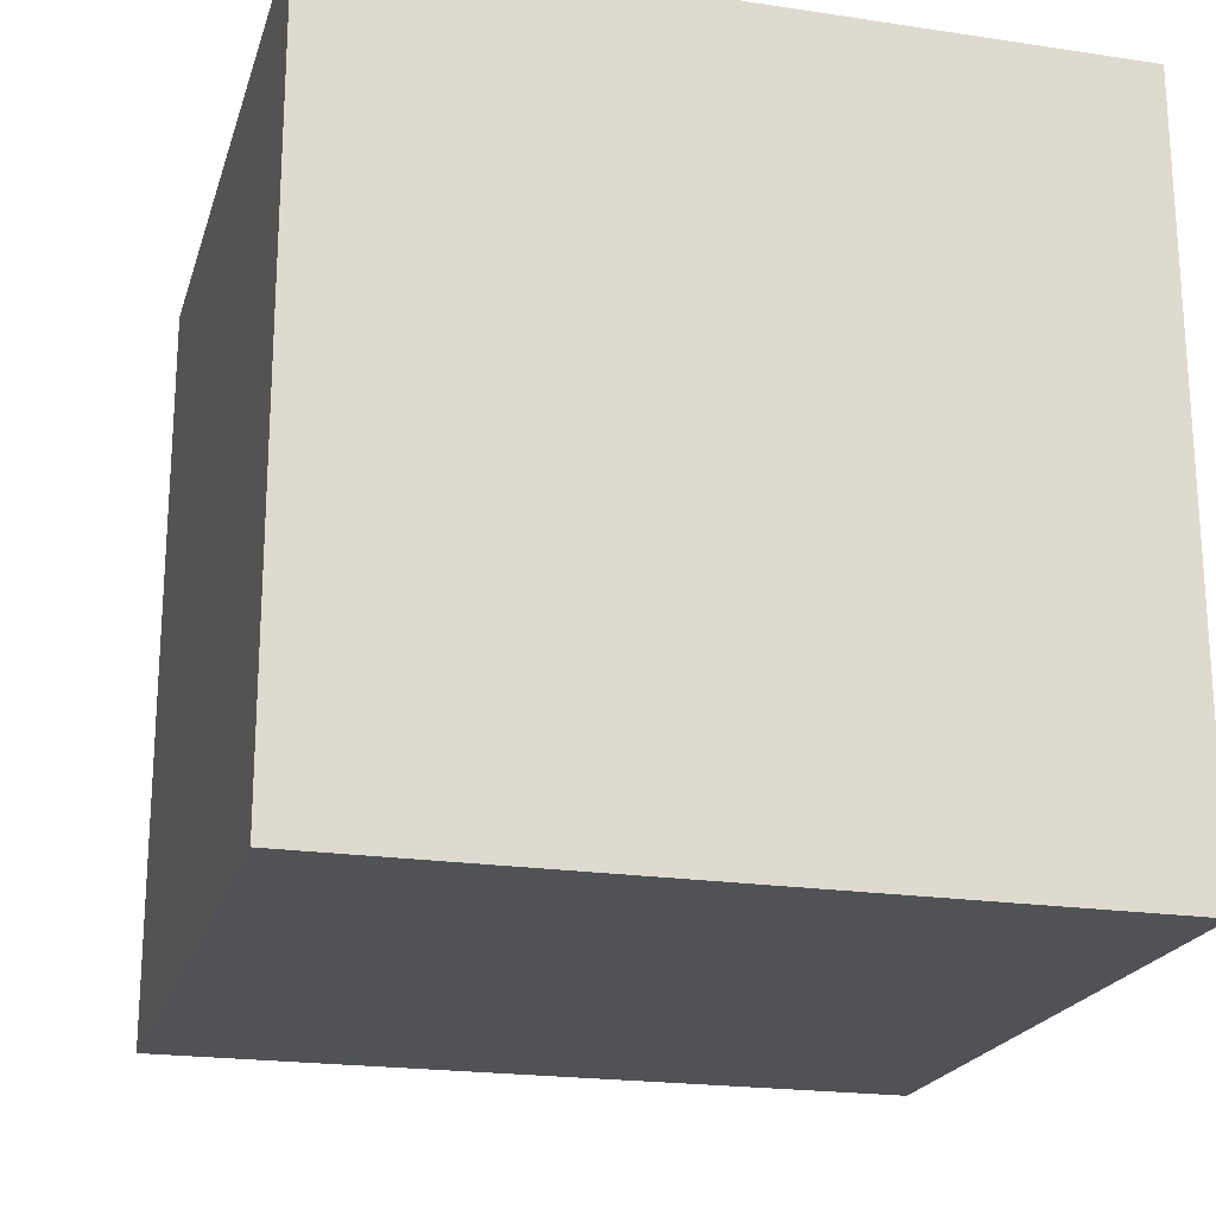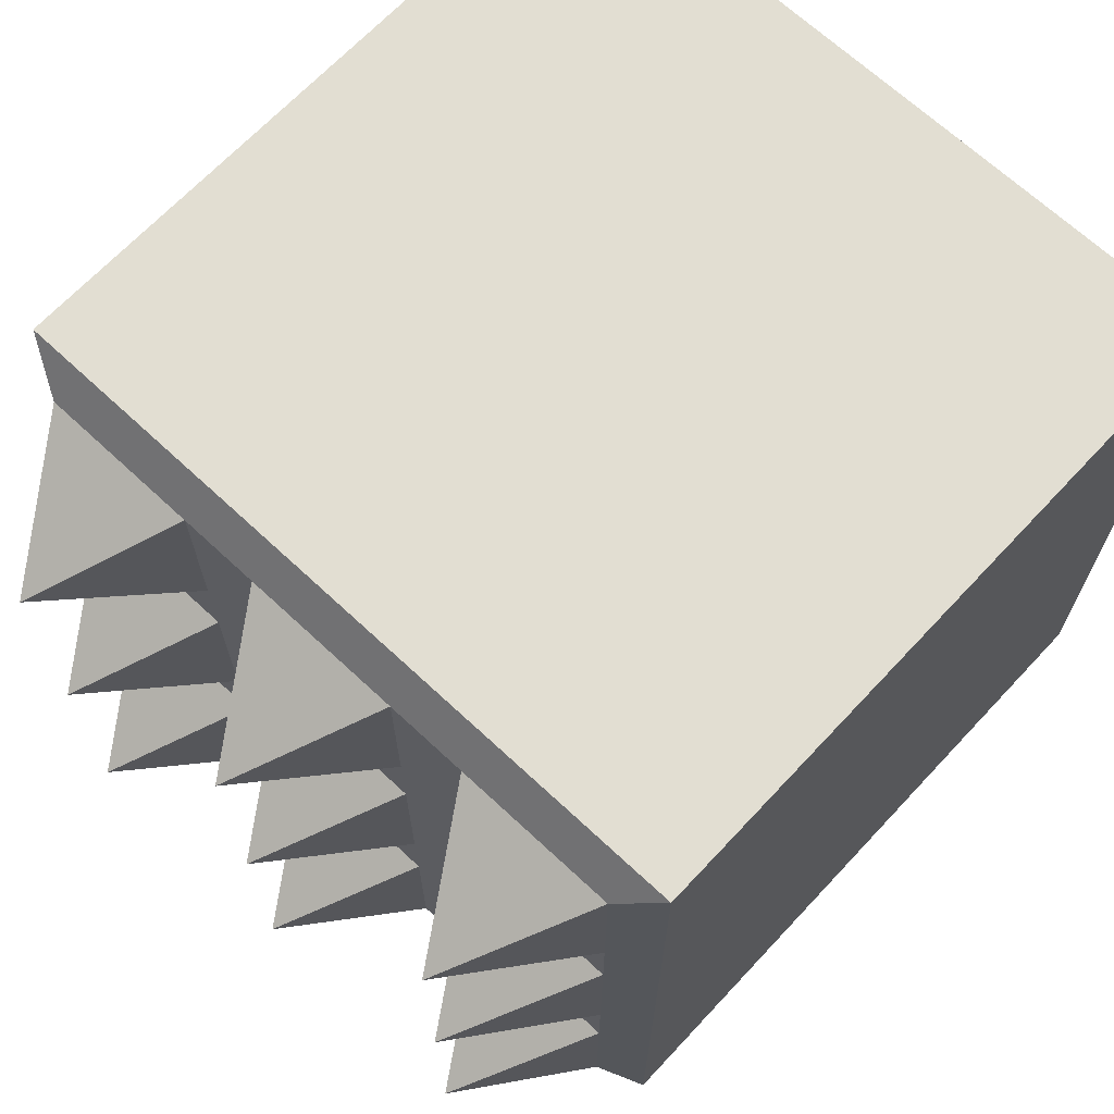
<metadata>
{"format":"obj","ext":"obj","renderer":"f3d","projection":"perspective","resolution":1024,"background":"white","views":[{"elev":-20.9,"azim":-105.1,"up":"+Y"},{"elev":67.8,"azim":133.1,"up":"+Y"}]}
</metadata>
<code>
o Cube_Cube.001
v 0.6684 0.7602 -0.7602
v 0.6684 -0.7602 -0.7602
v 0.6684 0.7602 0.7602
v 0.6684 -0.7602 0.7602
v -0.9933 0.8602 -0.8602
v -0.9933 -0.8602 -0.8602
v -0.9933 0.8602 0.8602
v -0.9933 -0.8602 0.8602
v 0.6086 -0.8602 0.8602
v 0.6086 -0.8602 -0.8602
v 0.6086 0.8602 0.8602
v 0.6086 0.8602 -0.8602
v 0.6684 -0.7602 0
v 0.6684 0 0.7602
v 0.6684 0.7602 0
v 0.6684 0 -0.7602
v 0.9843 0 0
v 0.6684 -0.7602 -0.3801
v 0.6684 -0.3801 0.7602
v 0.6684 0.7602 0.3801
v 0.6684 -0.3801 -0.7602
v 0.6684 -0.7602 0.3801
v 0.6684 0.3801 0.7602
v 0.6684 0.7602 -0.3801
v 0.6684 0.3801 -0.7602
v 0.6684 0 0.3801
v 0.6684 0 -0.3801
v 0.6684 -0.3801 0
v 0.6684 0.3801 0
v 0.6684 0.3801 -0.3801
v 0.6684 -0.3801 -0.3801
v 0.6684 -0.3801 0.3801
v 0.6684 0.3801 0.3801
v 0.6684 -0.7602 -0.5701
v 0.6684 -0.5701 0.7602
v 0.6684 0.7602 0.5701
v 0.6684 -0.5701 -0.7602
v 0.6684 -0.7602 0.19
v 0.6684 0.19 0.7602
v 0.6684 0.7602 -0.19
v 0.6684 0.19 -0.7602
v 0.9843 0 0.5701
v 0.6684 0 -0.19
v 0.9843 -0.5701 0
v 0.6684 0.19 0
v 0.6684 -0.7602 -0.19
v 0.6684 -0.19 0.7602
v 0.6684 0.7602 0.19
v 0.6684 -0.19 -0.7602
v 0.6684 -0.7602 0.5701
v 0.6684 0.5701 0.7602
v 0.6684 0.7602 -0.5701
v 0.6684 0.5701 -0.7602
v 0.6684 0 0.19
v 0.9843 0 -0.5701
v 0.6684 -0.19 0
v 0.9843 0.5701 0
v 0.6684 0.3801 -0.19
v 0.6684 0.3801 -0.5701
v 0.6684 0.19 -0.3801
v 0.6684 0.5701 -0.3801
v 0.6684 -0.3801 -0.19
v 0.6684 -0.3801 -0.5701
v 0.6684 -0.5701 -0.3801
v 0.6684 -0.19 -0.3801
v 0.6684 -0.3801 0.5701
v 0.6684 -0.3801 0.19
v 0.6684 -0.5701 0.3801
v 0.6684 -0.19 0.3801
v 0.6684 0.3801 0.5701
v 0.6684 0.3801 0.19
v 0.6684 0.19 0.3801
v 0.6684 0.5701 0.3801
v 0.6684 0.5701 0.19
v 0.6684 0.19 0.19
v 0.6684 0.19 0.5701
v 0.6684 -0.19 0.19
v 0.6684 -0.5701 0.19
v 0.9843 -0.5701 0.5701
v 0.6684 -0.19 -0.5701
v 0.9843 -0.5701 -0.5701
v 0.6684 -0.5701 -0.19
v 0.9843 0.5701 -0.5701
v 0.6684 0.19 -0.5701
v 0.6684 0.19 -0.19
v 0.6684 0.5701 -0.19
v 0.6684 -0.19 -0.19
v 0.6684 -0.19 0.5701
v 0.9843 0.5701 0.5701
v -0.9933 0 0.8602
v -0.1924 0.8602 -0.8602
v -0.9933 0 -0.8602
v -0.1924 -0.8602 -0.8602
v -0.9933 0.8602 0
v 0.6086 -0.8602 0
v 0.6086 0 0.8602
v -0.1924 0.8602 0.8602
v -0.1924 -0.8602 0.8602
v 0.6086 0.8602 0
v -0.9933 -0.8602 0
v 0.6086 0 -0.8602
v -0.1924 0 -0.8602
v -0.1924 0.8602 0
v -0.1924 -0.8602 0
v -0.9933 0 0
v -0.1924 0 0.8602
v -0.9933 0.4301 0.8602
v 0.2081 0.8602 -0.8602
v -0.9933 -0.4301 -0.8602
v -0.5929 -0.8602 -0.8602
v -0.9933 0.8602 -0.4301
v 0.6086 -0.8602 -0.4301
v 0.6086 -0.4301 0.8602
v -0.5929 0.8602 0.8602
v 0.2081 -0.8602 0.8602
v 0.6086 0.8602 0.4301
v -0.9933 -0.8602 0.4301
v 0.6086 -0.4301 -0.8602
v -0.9933 -0.4301 0.8602
v -0.5929 0.8602 -0.8602
v -0.9933 0.4301 -0.8602
v 0.2081 -0.8602 -0.8602
v -0.9933 0.8602 0.4301
v 0.6086 -0.8602 0.4301
v 0.6086 0.4301 0.8602
v 0.2081 0.8602 0.8602
v -0.5929 -0.8602 0.8602
v 0.6086 0.8602 -0.4301
v -0.9933 -0.8602 -0.4301
v 0.6086 0.4301 -0.8602
v 0.2081 0 -0.8602
v -0.5929 0 -0.8602
v -0.1924 -0.4301 -0.8602
v -0.1924 0.4301 -0.8602
v -0.1924 0.8602 0.4301
v -0.1924 0.8602 -0.4301
v 0.2081 0.8602 0
v -0.5929 0.8602 0
v -0.1924 -0.8602 0.4301
v -0.1924 -0.8602 -0.4301
v -0.5929 -0.8602 0
v 0.2081 -0.8602 0
v -0.9933 0 -0.4301
v -0.9933 0 0.4301
v -0.9933 -0.4301 0
v -0.9933 0.4301 0
v -0.5929 0 0.8602
v 0.2081 0 0.8602
v -0.1924 -0.4301 0.8602
v -0.1924 0.4301 0.8602
v 0.2081 0.4301 0.8602
v 0.2081 -0.4301 0.8602
v -0.5929 -0.4301 0.8602
v -0.9933 0.4301 0.4301
v -0.9933 -0.4301 0.4301
v -0.9933 -0.4301 -0.4301
v 0.2081 -0.8602 -0.4301
v -0.5929 -0.8602 -0.4301
v -0.5929 -0.8602 0.4301
v -0.5929 0.8602 -0.4301
v 0.2081 0.8602 -0.4301
v 0.2081 0.8602 0.4301
v -0.5929 0.4301 -0.8602
v -0.5929 -0.4301 -0.8602
v 0.2081 -0.4301 -0.8602
v 0.2081 0.4301 -0.8602
v -0.5929 0.8602 0.4301
v 0.2081 -0.8602 0.4301
v -0.9933 0.4301 -0.4301
v -0.5929 0.4301 0.8602
v -0.9933 0.6451 0.8602
v 0.4083 0.8602 -0.8602
v -0.9933 -0.6451 -0.8602
v -0.7931 -0.8602 -0.8602
v -0.9933 0.8602 -0.6451
v 0.6086 -0.8602 -0.6451
v 0.6086 -0.6451 0.8602
v -0.7931 0.8602 0.8602
v 0.4083 -0.8602 0.8602
v 0.6086 0.8602 0.6451
v -0.9933 -0.8602 0.6451
v 0.6086 -0.6451 -0.8602
v -0.9933 -0.215 0.8602
v -0.3926 0.8602 -0.8602
v -0.9933 0.215 -0.8602
v 0.007852 -0.8602 -0.8602
v -0.9933 0.8602 0.215
v 0.6086 -0.8602 0.215
v 0.6086 0.215 0.8602
v 0.007852 0.8602 0.8602
v -0.3926 -0.8602 0.8602
v 0.6086 0.8602 -0.215
v -0.9933 -0.8602 -0.215
v 0.6086 0.215 -0.8602
v 0.4083 0 -0.8602
v -0.3926 0 -0.8602
v -0.1924 -0.6451 -0.8602
v -0.1924 0.215 -0.8602
v -0.1924 0.8602 0.6451
v -0.1924 0.8602 -0.215
v 0.4083 0.8602 0
v -0.3926 0.8602 0
v -0.1924 -0.8602 0.6451
v -0.1924 -0.8602 -0.215
v -0.7931 -0.8602 0
v 0.007852 -0.8602 0
v -0.9933 0 -0.6451
v -0.9933 0 0.215
v -0.9933 -0.6451 0
v -0.9933 0.215 0
v -0.7931 0 0.8602
v 0.007852 0 0.8602
v -0.1924 -0.6451 0.8602
v -0.1924 0.215 0.8602
v -0.9933 0.215 0.8602
v 0.007852 0.8602 -0.8602
v -0.9933 -0.215 -0.8602
v -0.3926 -0.8602 -0.8602
v -0.9933 0.8602 -0.215
v 0.6086 -0.8602 -0.215
v 0.6086 -0.215 0.8602
v -0.3926 0.8602 0.8602
v 0.007852 -0.8602 0.8602
v 0.6086 0.8602 0.215
v -0.9933 -0.8602 0.215
v 0.6086 -0.215 -0.8602
v -0.9933 -0.6451 0.8602
v -0.7931 0.8602 -0.8602
v -0.9933 0.6451 -0.8602
v 0.4083 -0.8602 -0.8602
v -0.9933 0.8602 0.6451
v 0.6086 -0.8602 0.6451
v 0.6086 0.6451 0.8602
v 0.4083 0.8602 0.8602
v -0.7931 -0.8602 0.8602
v 0.6086 0.8602 -0.6451
v -0.9933 -0.8602 -0.6451
v 0.6086 0.6451 -0.8602
v 0.007852 0 -0.8602
v -0.7931 0 -0.8602
v -0.1924 -0.215 -0.8602
v -0.1924 0.6451 -0.8602
v -0.1924 0.8602 0.215
v -0.1924 0.8602 -0.6451
v 0.007852 0.8602 0
v -0.7931 0.8602 0
v -0.1924 -0.8602 0.215
v -0.1924 -0.8602 -0.6451
v -0.3926 -0.8602 0
v 0.4083 -0.8602 0
v -0.9933 0 -0.215
v -0.9933 0 0.6451
v -0.9933 -0.215 0
v -0.9933 0.6451 0
v -0.3926 0 0.8602
v 0.4083 0 0.8602
v -0.1924 -0.215 0.8602
v -0.1924 0.6451 0.8602
v 0.007852 0.4301 0.8602
v 0.4083 0.4301 0.8602
v 0.2081 0.215 0.8602
v 0.2081 0.6451 0.8602
v 0.007852 -0.4301 0.8602
v 0.4083 -0.4301 0.8602
v 0.2081 -0.6451 0.8602
v 0.2081 -0.215 0.8602
v -0.7931 -0.4301 0.8602
v -0.3926 -0.4301 0.8602
v -0.5929 -0.6451 0.8602
v -0.5929 -0.215 0.8602
v -0.9933 0.4301 0.215
v -0.9933 0.4301 0.6451
v -0.9933 0.215 0.4301
v -0.9933 0.6451 0.4301
v -0.9933 -0.4301 0.215
v -0.9933 -0.4301 0.6451
v -0.9933 -0.6451 0.4301
v -0.9933 -0.215 0.4301
v -0.9933 -0.4301 -0.6451
v -0.9933 -0.4301 -0.215
v -0.9933 -0.6451 -0.4301
v -0.9933 -0.215 -0.4301
v 0.2081 -0.8602 -0.215
v 0.2081 -0.8602 -0.6451
v 0.007852 -0.8602 -0.4301
v 0.4083 -0.8602 -0.4301
v -0.5929 -0.8602 -0.215
v -0.5929 -0.8602 -0.6451
v -0.7931 -0.8602 -0.4301
v -0.3926 -0.8602 -0.4301
v -0.5929 -0.8602 0.6451
v -0.5929 -0.8602 0.215
v -0.7931 -0.8602 0.4301
v -0.3926 -0.8602 0.4301
v -0.5929 0.8602 -0.215
v -0.5929 0.8602 -0.6451
v -0.3926 0.8602 -0.4301
v -0.7931 0.8602 -0.4301
v 0.2081 0.8602 -0.215
v 0.2081 0.8602 -0.6451
v 0.4083 0.8602 -0.4301
v 0.007852 0.8602 -0.4301
v 0.2081 0.8602 0.6451
v 0.2081 0.8602 0.215
v 0.4083 0.8602 0.4301
v 0.007852 0.8602 0.4301
v -0.3926 0.4301 -0.8602
v -0.7931 0.4301 -0.8602
v -0.5929 0.215 -0.8602
v -0.5929 0.6451 -0.8602
v -0.3926 -0.4301 -0.8602
v -0.7931 -0.4301 -0.8602
v -0.5929 -0.6451 -0.8602
v -0.5929 -0.215 -0.8602
v 0.4083 -0.4301 -0.8602
v 0.007852 -0.4301 -0.8602
v 0.2081 -0.6451 -0.8602
v 0.2081 -0.215 -0.8602
v 0.4083 0.4301 -0.8602
v 0.007852 0.4301 -0.8602
v 0.2081 0.215 -0.8602
v 0.2081 0.6451 -0.8602
v -0.5929 0.8602 0.6451
v -0.5929 0.8602 0.215
v -0.3926 0.8602 0.4301
v -0.7931 0.8602 0.4301
v 0.2081 -0.8602 0.6451
v 0.2081 -0.8602 0.215
v 0.007852 -0.8602 0.4301
v 0.4083 -0.8602 0.4301
v -0.9933 0.4301 -0.6451
v -0.9933 0.4301 -0.215
v -0.9933 0.215 -0.4301
v -0.9933 0.6451 -0.4301
v -0.7931 0.4301 0.8602
v -0.3926 0.4301 0.8602
v -0.5929 0.215 0.8602
v -0.5929 0.6451 0.8602
v -0.3926 0.6451 0.8602
v -0.3926 0.215 0.8602
v -0.7931 0.215 0.8602
v -0.9933 0.6451 -0.215
v -0.9933 0.215 -0.215
v -0.9933 0.215 -0.6451
v 0.4083 -0.8602 0.215
v 0.007852 -0.8602 0.215
v 0.007852 -0.8602 0.6451
v -0.7931 0.8602 0.215
v -0.3926 0.8602 0.215
v -0.3926 0.8602 0.6451
v 0.007852 0.6451 -0.8602
v 0.007852 0.215 -0.8602
v 0.4083 0.215 -0.8602
v 0.007852 -0.215 -0.8602
v 0.007852 -0.6451 -0.8602
v 0.4083 -0.6451 -0.8602
v -0.7931 -0.215 -0.8602
v -0.7931 -0.6451 -0.8602
v -0.3926 -0.6451 -0.8602
v -0.7931 0.6451 -0.8602
v -0.7931 0.215 -0.8602
v -0.3926 0.215 -0.8602
v 0.007852 0.8602 0.215
v 0.4083 0.8602 0.215
v 0.4083 0.8602 0.6451
v 0.007852 0.8602 -0.6451
v 0.4083 0.8602 -0.6451
v 0.4083 0.8602 -0.215
v -0.7931 0.8602 -0.6451
v -0.3926 0.8602 -0.6451
v -0.3926 0.8602 -0.215
v -0.3926 -0.8602 0.215
v -0.7931 -0.8602 0.215
v -0.7931 -0.8602 0.6451
v -0.3926 -0.8602 -0.6451
v -0.7931 -0.8602 -0.6451
v -0.7931 -0.8602 -0.215
v 0.4083 -0.8602 -0.6451
v 0.007852 -0.8602 -0.6451
v 0.007852 -0.8602 -0.215
v -0.9933 -0.215 -0.215
v -0.9933 -0.6451 -0.215
v -0.9933 -0.6451 -0.6451
v -0.9933 -0.215 0.6451
v -0.9933 -0.6451 0.6451
v -0.9933 -0.6451 0.215
v -0.9933 0.6451 0.6451
v -0.9933 0.215 0.6451
v -0.9933 0.215 0.215
v -0.3926 -0.215 0.8602
v -0.3926 -0.6451 0.8602
v -0.7931 -0.6451 0.8602
v 0.4083 -0.215 0.8602
v 0.4083 -0.6451 0.8602
v 0.007852 -0.6451 0.8602
v 0.4083 0.6451 0.8602
v 0.4083 0.215 0.8602
v 0.007852 0.215 0.8602
v 0.007852 0.6451 0.8602
v 0.007852 -0.215 0.8602
v -0.7931 -0.215 0.8602
v -0.9933 0.6451 0.215
v -0.9933 -0.215 0.215
v -0.9933 -0.215 -0.6451
v 0.4083 -0.8602 -0.215
v -0.3926 -0.8602 -0.215
v -0.3926 -0.8602 0.6451
v -0.7931 0.8602 -0.215
v 0.007852 0.8602 -0.215
v 0.007852 0.8602 0.6451
v -0.3926 0.6451 -0.8602
v -0.3926 -0.215 -0.8602
v 0.4083 -0.215 -0.8602
v 0.4083 0.6451 -0.8602
v -0.7931 0.8602 0.6451
v 0.4083 -0.8602 0.6451
v -0.9933 0.6451 -0.6451
v -0.7931 0.6451 0.8602
f 3 89 36
f 418 178 7 171
f 417 175 5 229
f 416 232 9 179
f 415 231 7 178
f 414 172 12 238
f 2 34 18 46 13 38 22 50 4 9 232 124 188 95 220 112 176 10
f 4 35 19 47 14 39 23 51 3 11 233 125 189 96 221 113 177 9
f 3 36 20 48 15 40 24 52 1 12 236 128 192 99 224 116 180 11
f 1 53 25 41 16 49 21 37 2 10 182 118 226 101 194 130 238 12
f 14 47 42
f 56 87 17
f 15 57 40
f 85 58 29 45
f 84 59 30 60
f 24 83 52
f 28 44 62
f 64 81 31
f 27 65 55
f 19 79 66
f 78 67 32 68
f 77 54 26 69
f 76 70 23 39
f 75 71 33 72
f 74 48 20 73
f 71 74 73 33
f 74 71 57
f 48 57 15
f 54 75 72 26
f 17 45 75
f 45 29 71 75
f 39 42 76
f 76 42 72
f 72 33 70 76
f 67 77 69 32
f 28 56 77 67
f 54 77 17
f 38 78 68 22
f 78 38 44
f 44 28 67
f 35 4 79
f 22 68 79
f 66 79 32
f 63 80 65 31
f 21 49 80 63
f 49 16 55
f 64 18 81
f 2 37 81
f 63 81 21
f 13 46 44
f 18 64 82 46
f 64 31 62 82
f 59 83 30
f 59 25 83
f 52 83 1
f 60 55 84
f 84 55 41
f 41 25 59 84
f 45 17 85
f 27 60 85 43
f 60 30 58 85
f 57 58 86
f 30 61 86 58
f 61 24 40 86
f 62 87 56 28
f 31 65 87 62
f 65 27 43 87
f 66 88 47 19
f 32 69 88 66
f 88 69 42
f 51 23 89
f 33 73 89
f 36 89 20
f 51 89 3
f 70 89 23
f 73 20 89
f 70 33 89
f 57 48 74
f 29 57 71
f 86 40 57
f 29 58 57
f 61 83 24
f 61 30 83
f 53 1 83
f 25 53 83
f 55 60 27
f 16 41 55
f 80 49 55
f 80 55 65
f 43 85 17
f 17 87 43
f 56 17 77
f 54 17 75
f 26 72 42
f 42 69 26
f 88 42 47
f 14 42 39
f 35 79 19
f 68 32 79
f 50 22 79
f 50 79 4
f 78 44 67
f 38 13 44
f 82 62 44
f 44 46 82
f 31 81 63
f 37 21 81
f 34 2 81
f 34 81 18
f 413 195 101 226
f 412 196 102 241
f 411 184 91 242
f 410 199 97 190
f 409 200 103 245
f 408 219 94 246
f 407 203 98 191
f 406 204 104 249
f 405 220 95 250
f 404 207 92 217
f 403 208 105 253
f 402 187 94 254
f 401 211 90 183
f 400 212 106 257
f 399 190 97 258
f 398 259 150 214
f 397 260 151 261
f 396 234 126 262
f 395 263 149 213
f 394 264 152 265
f 393 256 148 266
f 392 267 119 227
f 391 268 153 269
f 390 255 147 270
f 389 271 146 210
f 388 272 154 273
f 387 231 123 274
f 386 275 145 209
f 385 276 155 277
f 384 252 144 278
f 383 279 109 173
f 382 280 156 281
f 381 251 143 282
f 380 283 142 206
f 379 284 157 285
f 378 176 112 286
f 377 287 141 205
f 376 288 158 289
f 375 248 140 290
f 374 291 127 235
f 373 292 159 293
f 372 247 139 294
f 371 295 138 202
f 370 296 160 297
f 369 175 111 298
f 368 299 137 201
f 367 300 161 301
f 366 244 136 302
f 365 303 126 234
f 364 304 162 305
f 363 243 135 306
f 362 307 134 198
f 361 308 163 309
f 360 228 120 310
f 359 311 133 197
f 358 312 164 313
f 357 240 132 314
f 356 315 118 182
f 355 316 165 317
f 354 239 131 318
f 353 319 130 194
f 352 320 166 321
f 351 216 108 322
f 350 323 114 222
f 349 324 167 325
f 348 187 123 326
f 347 327 115 223
f 346 328 168 329
f 345 188 124 330
f 344 331 121 185
f 343 332 169 333
f 342 219 111 334
f 341 335 107 215
f 340 336 170 337
f 339 222 114 338
f 336 339 338 170
f 150 258 339 336
f 258 97 222 339
f 255 340 337 147
f 106 214 340 255
f 214 150 336 340
f 211 341 215 90
f 147 337 341 211
f 337 170 335 341
f 332 342 334 169
f 146 254 342 332
f 254 94 219 342
f 251 343 333 143
f 105 210 343 251
f 210 146 332 343
f 207 344 185 92
f 143 333 344 207
f 333 169 331 344
f 328 345 330 168
f 142 250 345 328
f 250 95 188 345
f 247 346 329 139
f 104 206 346 247
f 206 142 328 346
f 203 347 223 98
f 139 329 347 203
f 329 168 327 347
f 324 348 326 167
f 138 246 348 324
f 246 94 187 348
f 243 349 325 135
f 103 202 349 243
f 202 138 324 349
f 199 350 222 97
f 135 325 350 199
f 325 167 323 350
f 320 351 322 166
f 134 242 351 320
f 242 91 216 351
f 239 352 321 131
f 102 198 352 239
f 198 134 320 352
f 195 353 194 101
f 131 321 353 195
f 321 166 319 353
f 316 354 318 165
f 133 241 354 316
f 241 102 239 354
f 186 355 317 122
f 93 197 355 186
f 197 133 316 355
f 230 356 182 10
f 122 317 356 230
f 317 165 315 356
f 312 357 314 164
f 109 217 357 312
f 217 92 240 357
f 174 358 313 110
f 6 173 358 174
f 173 109 312 358
f 218 359 197 93
f 110 313 359 218
f 313 164 311 359
f 308 360 310 163
f 121 229 360 308
f 229 5 228 360
f 240 361 309 132
f 92 185 361 240
f 185 121 308 361
f 196 362 198 102
f 132 309 362 196
f 309 163 307 362
f 304 363 306 162
f 137 245 363 304
f 245 103 243 363
f 224 364 305 116
f 99 201 364 224
f 201 137 304 364
f 180 365 234 11
f 116 305 365 180
f 305 162 303 365
f 300 366 302 161
f 108 216 366 300
f 216 91 244 366
f 236 367 301 128
f 12 172 367 236
f 172 108 300 367
f 192 368 201 99
f 128 301 368 192
f 301 161 299 368
f 296 369 298 160
f 120 228 369 296
f 228 5 175 369
f 244 370 297 136
f 91 184 370 244
f 184 120 296 370
f 200 371 202 103
f 136 297 371 200
f 297 160 295 371
f 292 372 294 159
f 141 249 372 292
f 249 104 247 372
f 225 373 293 117
f 100 205 373 225
f 205 141 292 373
f 181 374 235 8
f 117 293 374 181
f 293 159 291 374
f 288 375 290 158
f 110 218 375 288
f 218 93 248 375
f 237 376 289 129
f 6 174 376 237
f 174 110 288 376
f 193 377 205 100
f 129 289 377 193
f 289 158 287 377
f 284 378 286 157
f 122 230 378 284
f 230 10 176 378
f 248 379 285 140
f 93 186 379 248
f 186 122 284 379
f 204 380 206 104
f 140 285 380 204
f 285 157 283 380
f 280 381 282 156
f 145 253 381 280
f 253 105 251 381
f 193 382 281 129
f 100 209 382 193
f 209 145 280 382
f 237 383 173 6
f 129 281 383 237
f 281 156 279 383
f 276 384 278 155
f 119 183 384 276
f 183 90 252 384
f 181 385 277 117
f 8 227 385 181
f 227 119 276 385
f 225 386 209 100
f 117 277 386 225
f 277 155 275 386
f 272 387 274 154
f 107 171 387 272
f 171 7 231 387
f 252 388 273 144
f 90 215 388 252
f 215 107 272 388
f 208 389 210 105
f 144 273 389 208
f 273 154 271 389
f 268 390 270 153
f 149 257 390 268
f 257 106 255 390
f 191 391 269 127
f 98 213 391 191
f 213 149 268 391
f 235 392 227 8
f 127 269 392 235
f 269 153 267 392
f 264 393 266 152
f 113 221 393 264
f 221 96 256 393
f 179 394 265 115
f 9 177 394 179
f 177 113 264 394
f 223 395 213 98
f 115 265 395 223
f 265 152 263 395
f 260 396 262 151
f 125 233 396 260
f 233 11 234 396
f 256 397 261 148
f 96 189 397 256
f 189 125 260 397
f 212 398 214 106
f 148 261 398 212
f 261 151 259 398
f 259 399 258 150
f 151 262 399 259
f 262 126 190 399
f 263 400 257 149
f 152 266 400 263
f 266 148 212 400
f 267 401 183 119
f 153 270 401 267
f 270 147 211 401
f 271 402 254 146
f 154 274 402 271
f 274 123 187 402
f 275 403 253 145
f 155 278 403 275
f 278 144 208 403
f 279 404 217 109
f 156 282 404 279
f 282 143 207 404
f 283 405 250 142
f 157 286 405 283
f 286 112 220 405
f 287 406 249 141
f 158 290 406 287
f 290 140 204 406
f 291 407 191 127
f 159 294 407 291
f 294 139 203 407
f 295 408 246 138
f 160 298 408 295
f 298 111 219 408
f 299 409 245 137
f 161 302 409 299
f 302 136 200 409
f 303 410 190 126
f 162 306 410 303
f 306 135 199 410
f 307 411 242 134
f 163 310 411 307
f 310 120 184 411
f 311 412 241 133
f 164 314 412 311
f 314 132 196 412
f 315 413 226 118
f 165 318 413 315
f 318 131 195 413
f 319 414 238 130
f 166 322 414 319
f 322 108 172 414
f 323 415 178 114
f 167 326 415 323
f 326 123 231 415
f 327 416 179 115
f 168 330 416 327
f 330 124 232 416
f 331 417 229 121
f 169 334 417 331
f 334 111 175 417
f 335 418 171 107
f 170 338 418 335
f 338 114 178 418

</code>
